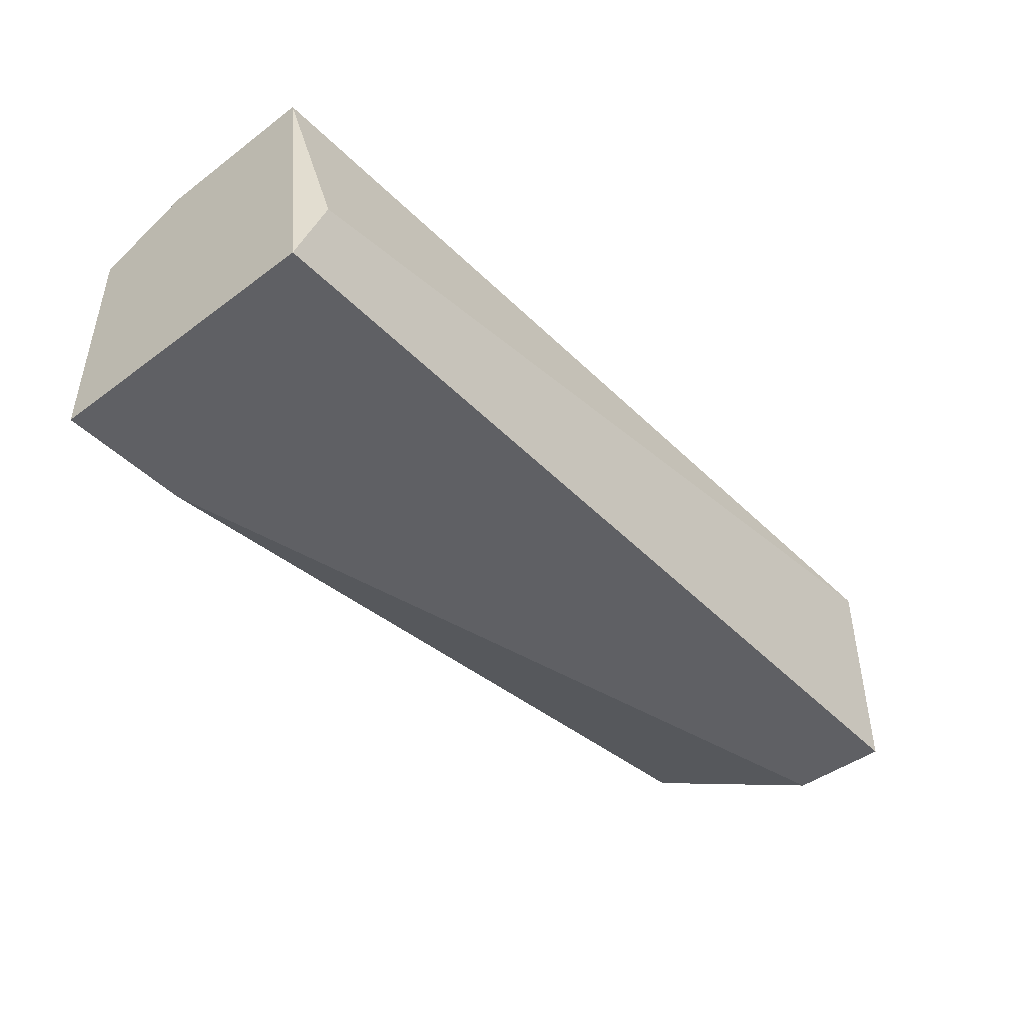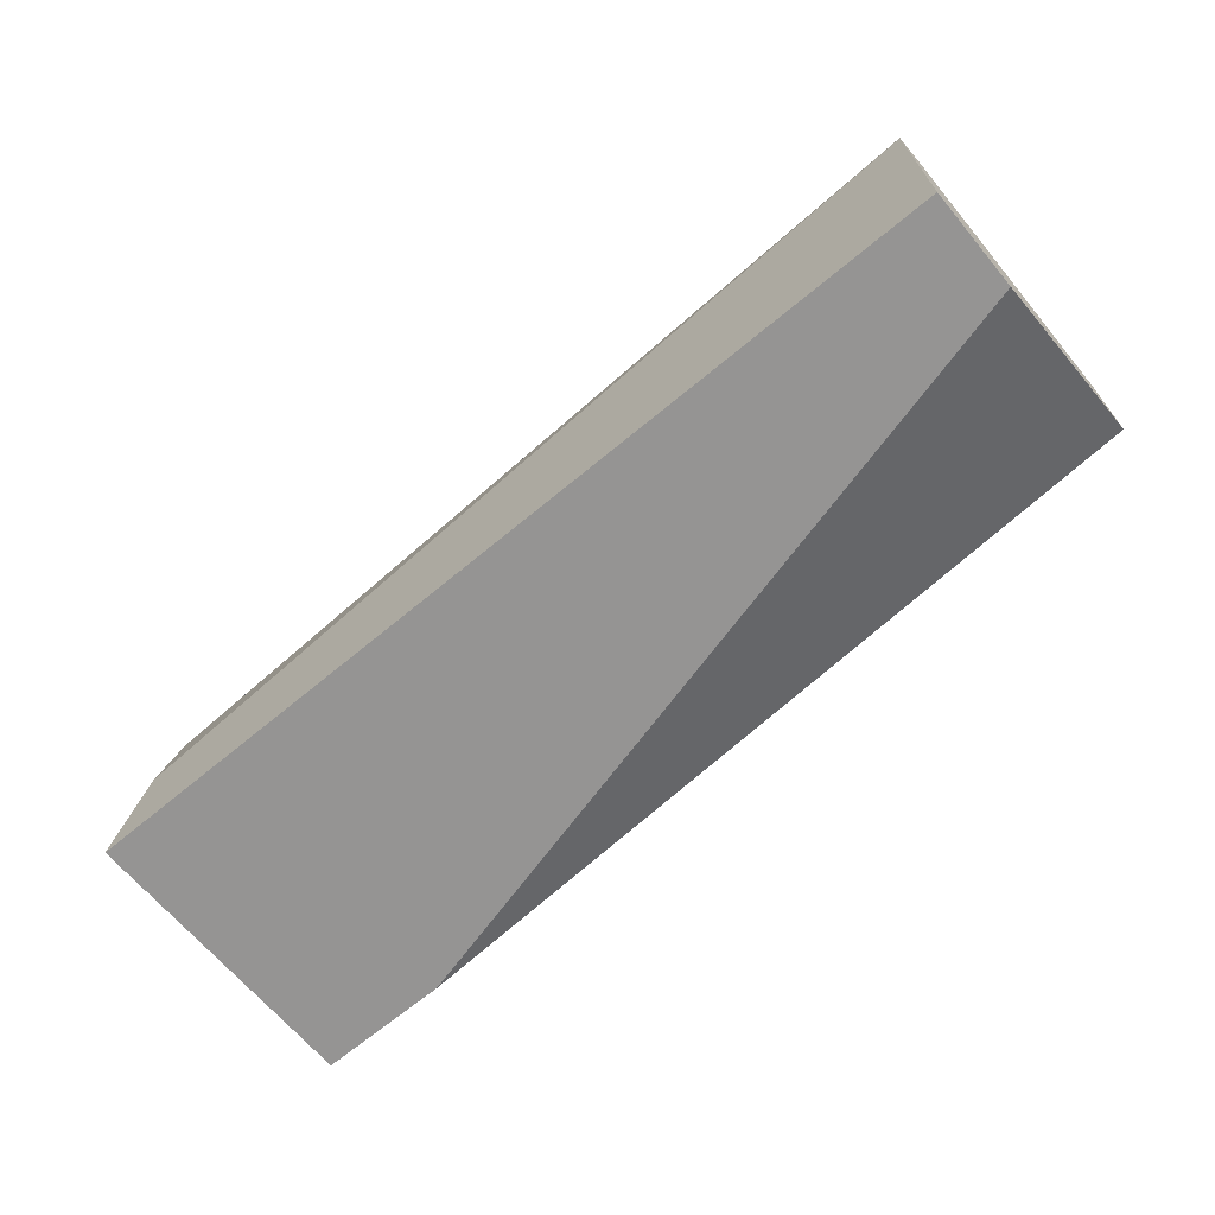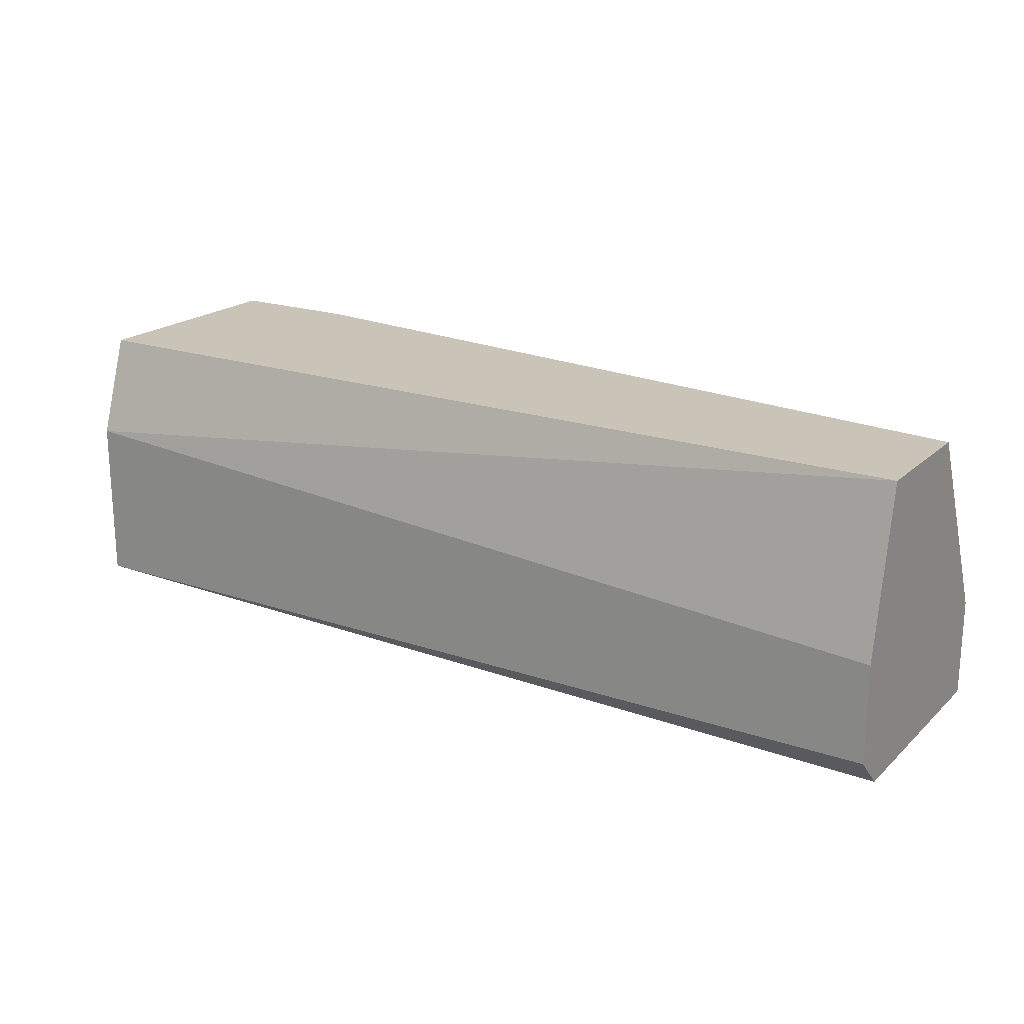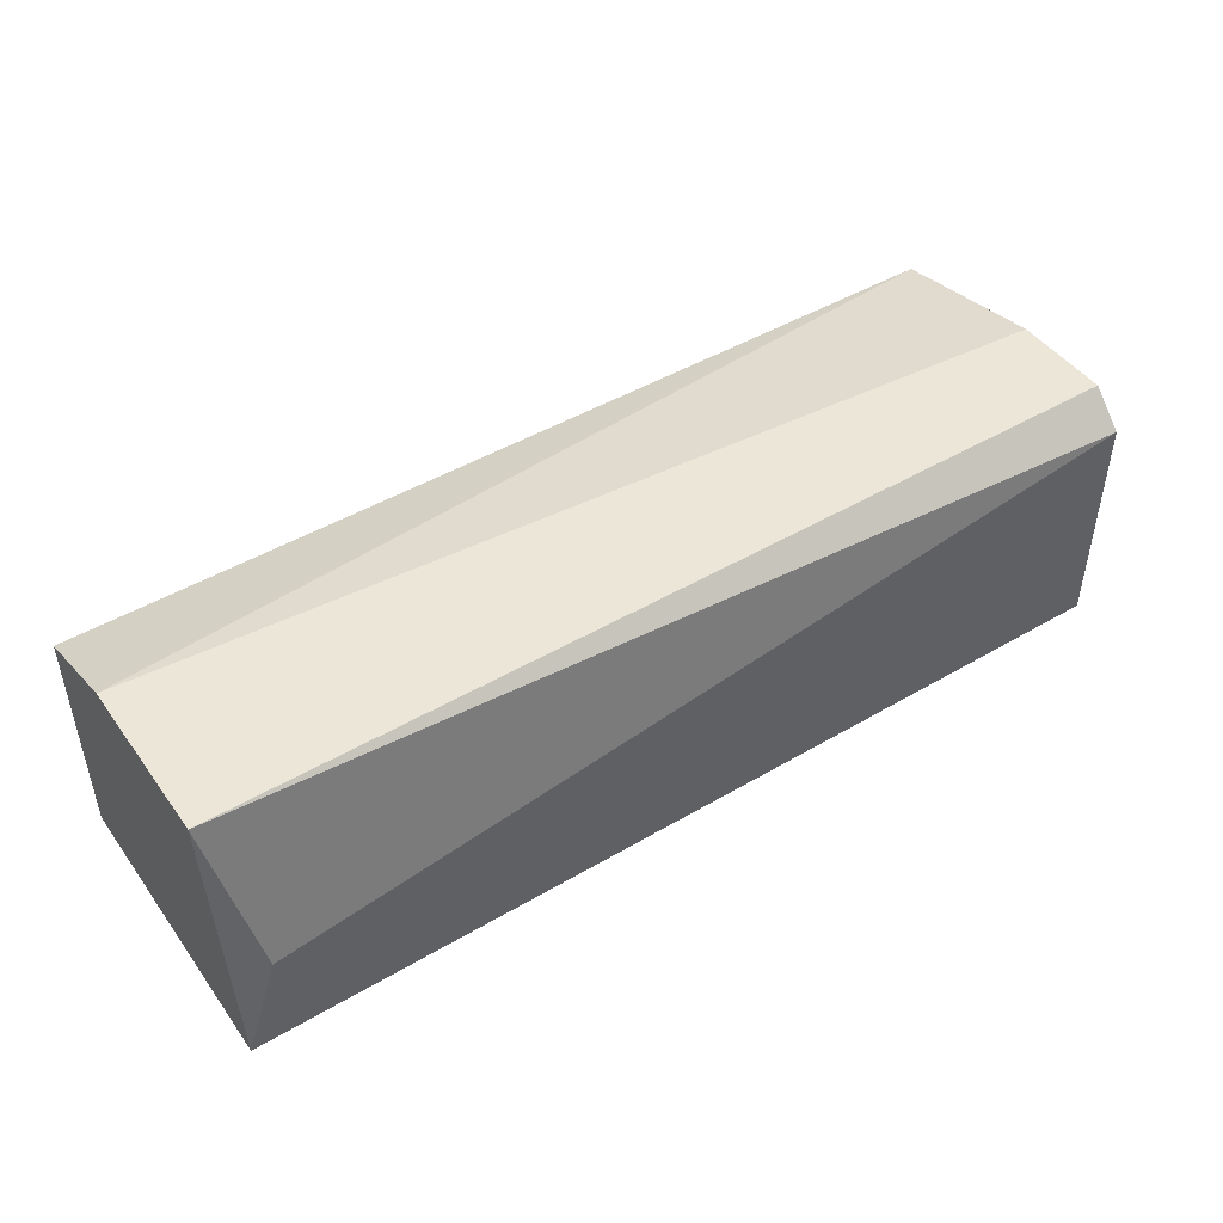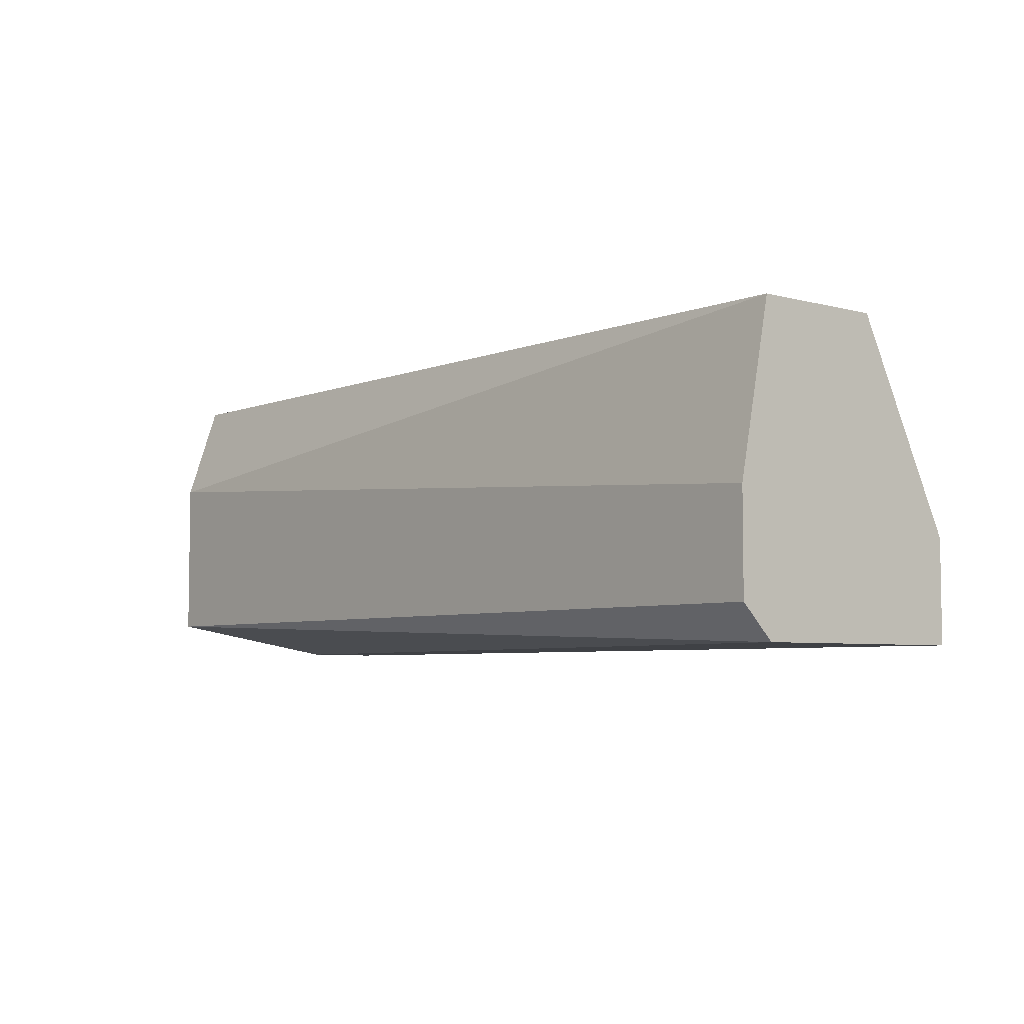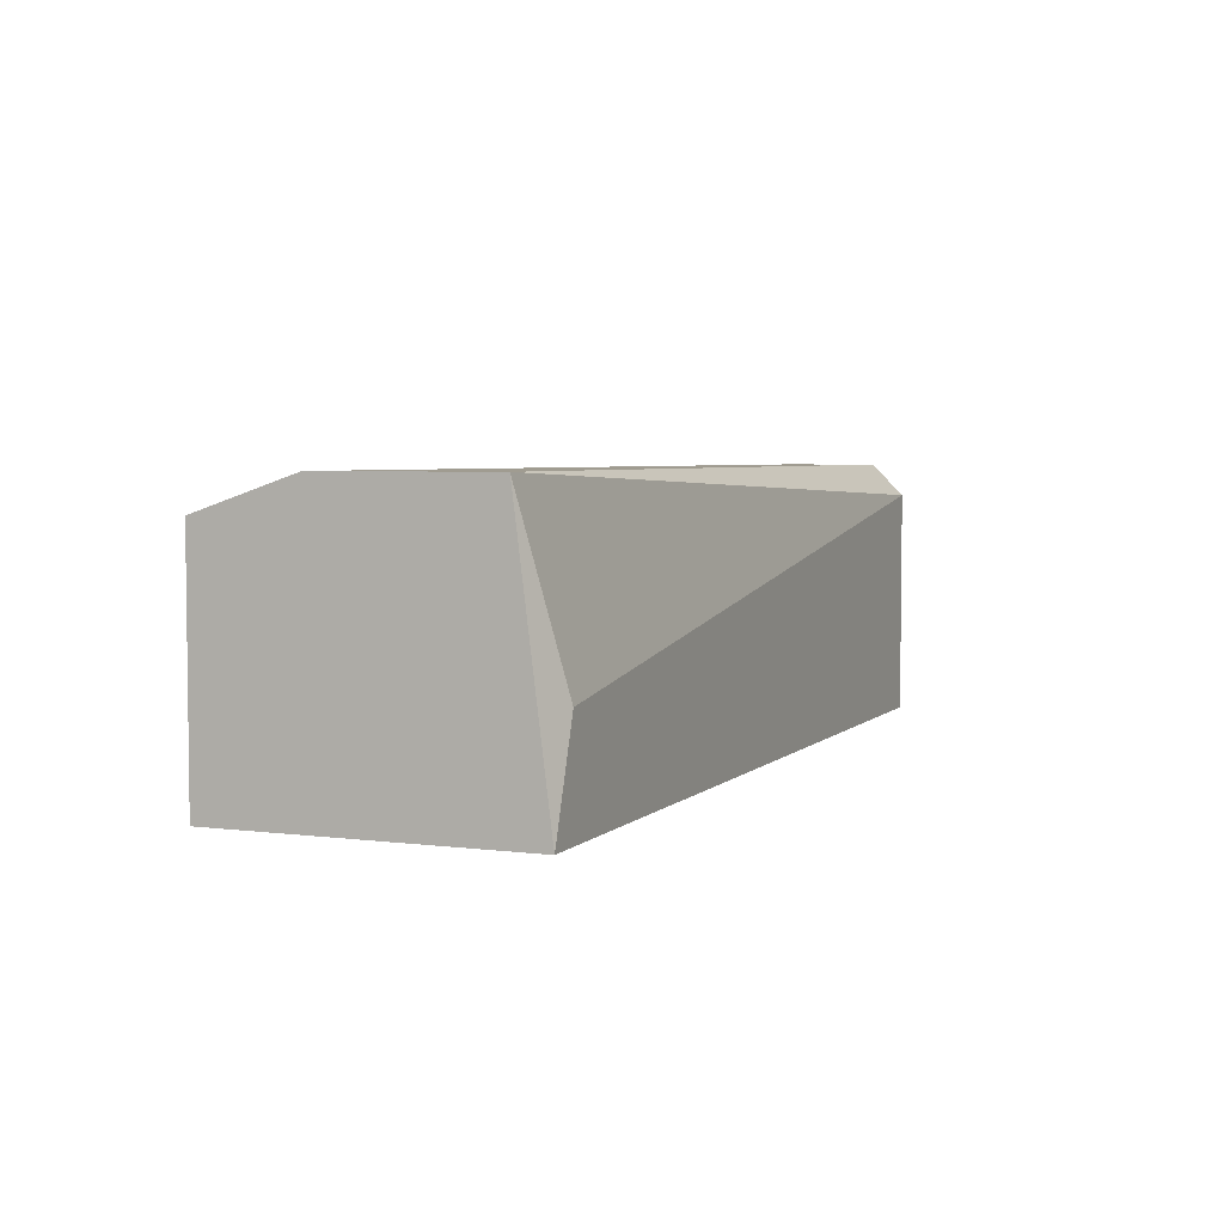
<metadata>
{"format":"obj","ext":"obj","renderer":"f3d","projection":"perspective","resolution":1024,"background":"white","views":[{"elev":-45.1,"azim":130.7,"up":"+Y"},{"elev":-67.1,"azim":-140.1,"up":"+Y"},{"elev":19.9,"azim":-147.8,"up":"+Z"},{"elev":46.3,"azim":146.1,"up":"+Y"},{"elev":-5.3,"azim":-129.5,"up":"+Z"},{"elev":4.3,"azim":112.5,"up":"+Y"}]}
</metadata>
<code>
v 0.01651 0.04227 -0.03835
v 0.01651 0.03369 -0.04939
v 0.01651 0.03369 -0.03835
v 0.01651 0.0435 -0.04816
v 0.01651 0.0435 -0.04203
v 0.0116 0.03369 -0.03835
v 0.01528 0.03737 -0.04939
v -0.01783 0.04227 -0.04939
v -0.01783 0.04227 -0.03835
v -0.01783 0.03369 -0.04939
v -0.01783 0.03369 -0.04571
v -0.01783 0.0435 -0.04816
v -0.01783 0.0435 -0.04448
v -0.01783 0.03737 -0.03835
f 3 14 6
f 11 10 2
f 2 5 3
f 11 2 3
f 10 11 9
f 10 9 12
f 5 2 4
f 12 5 4
f 9 11 14
f 3 9 14
f 3 5 1
f 9 3 1
f 5 9 1
f 2 10 8
f 10 12 8
f 12 4 8
f 9 5 13
f 5 12 13
f 12 9 13
f 4 2 7
f 2 8 7
f 8 4 7
f 11 3 6
f 14 11 6

</code>
